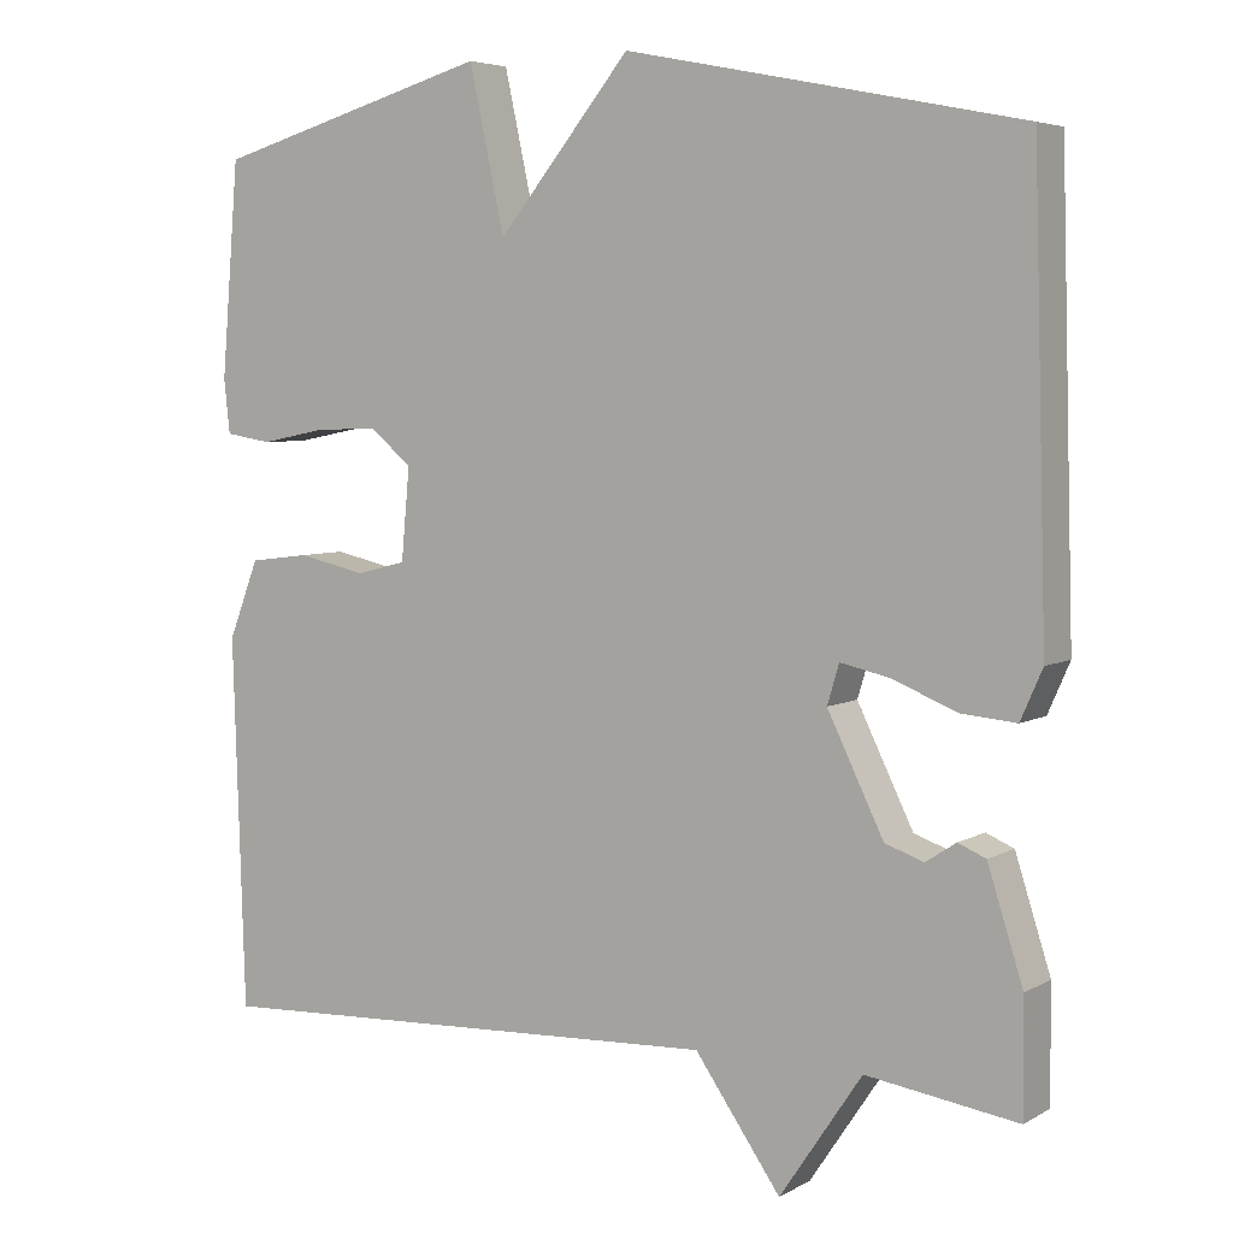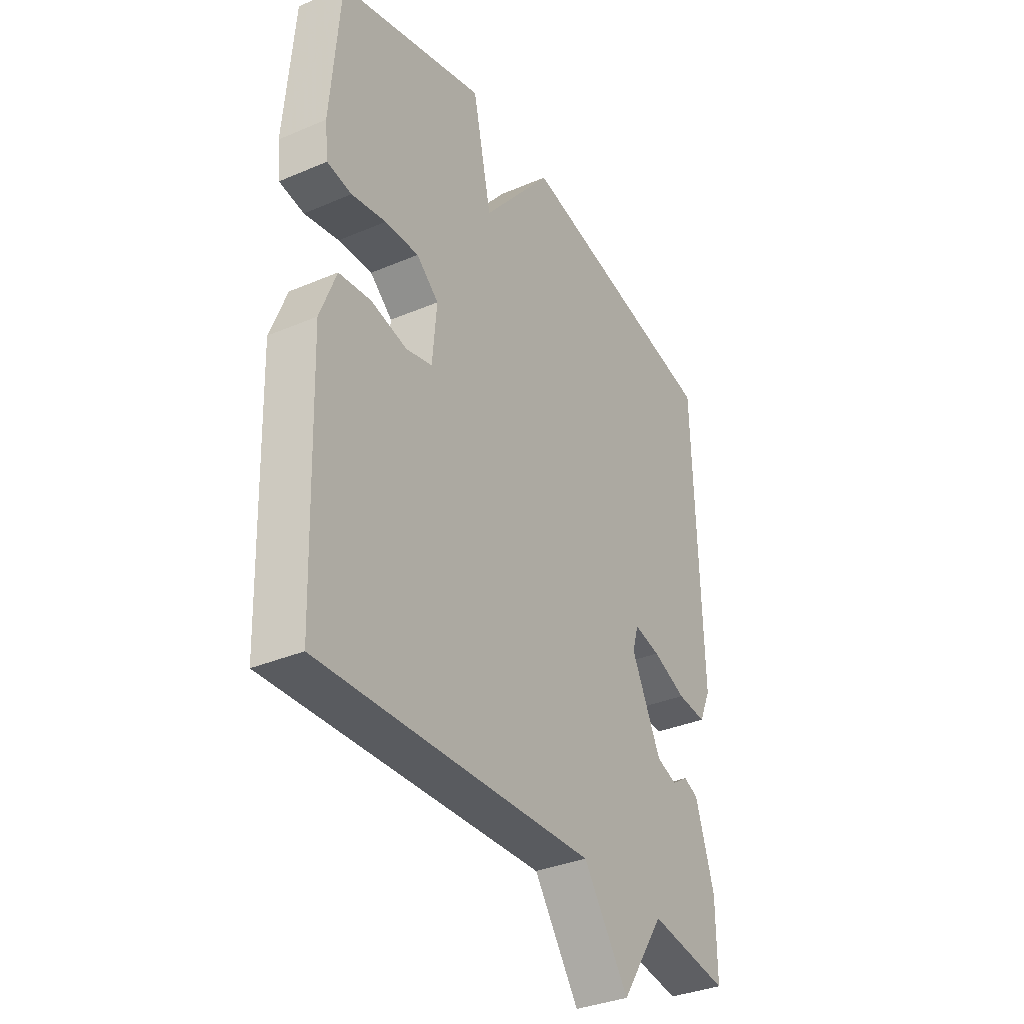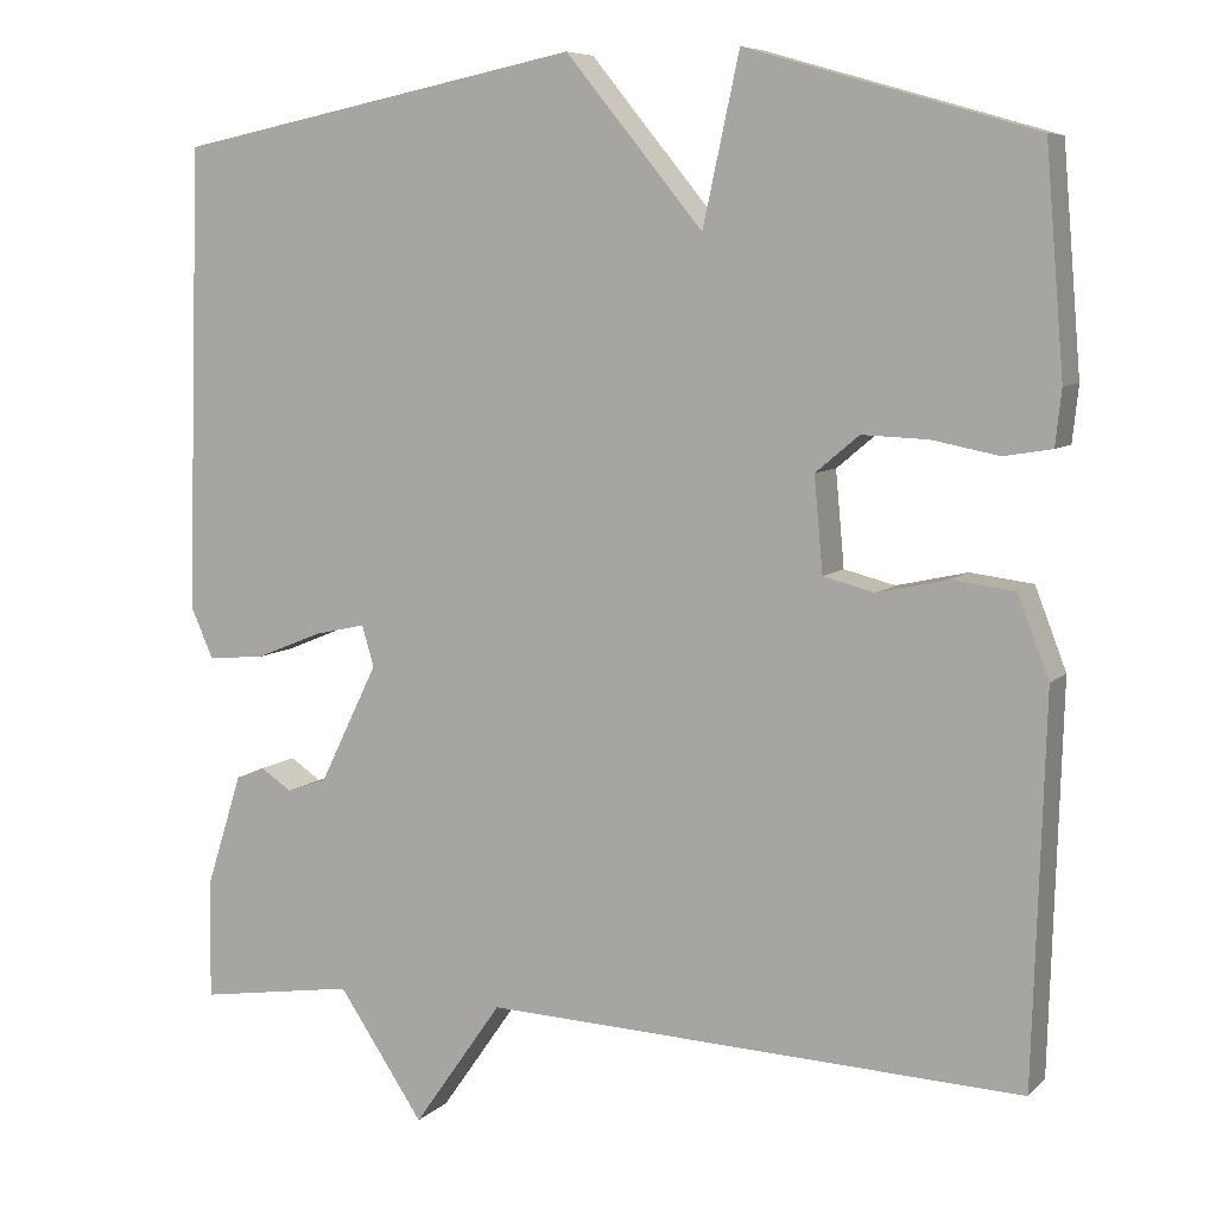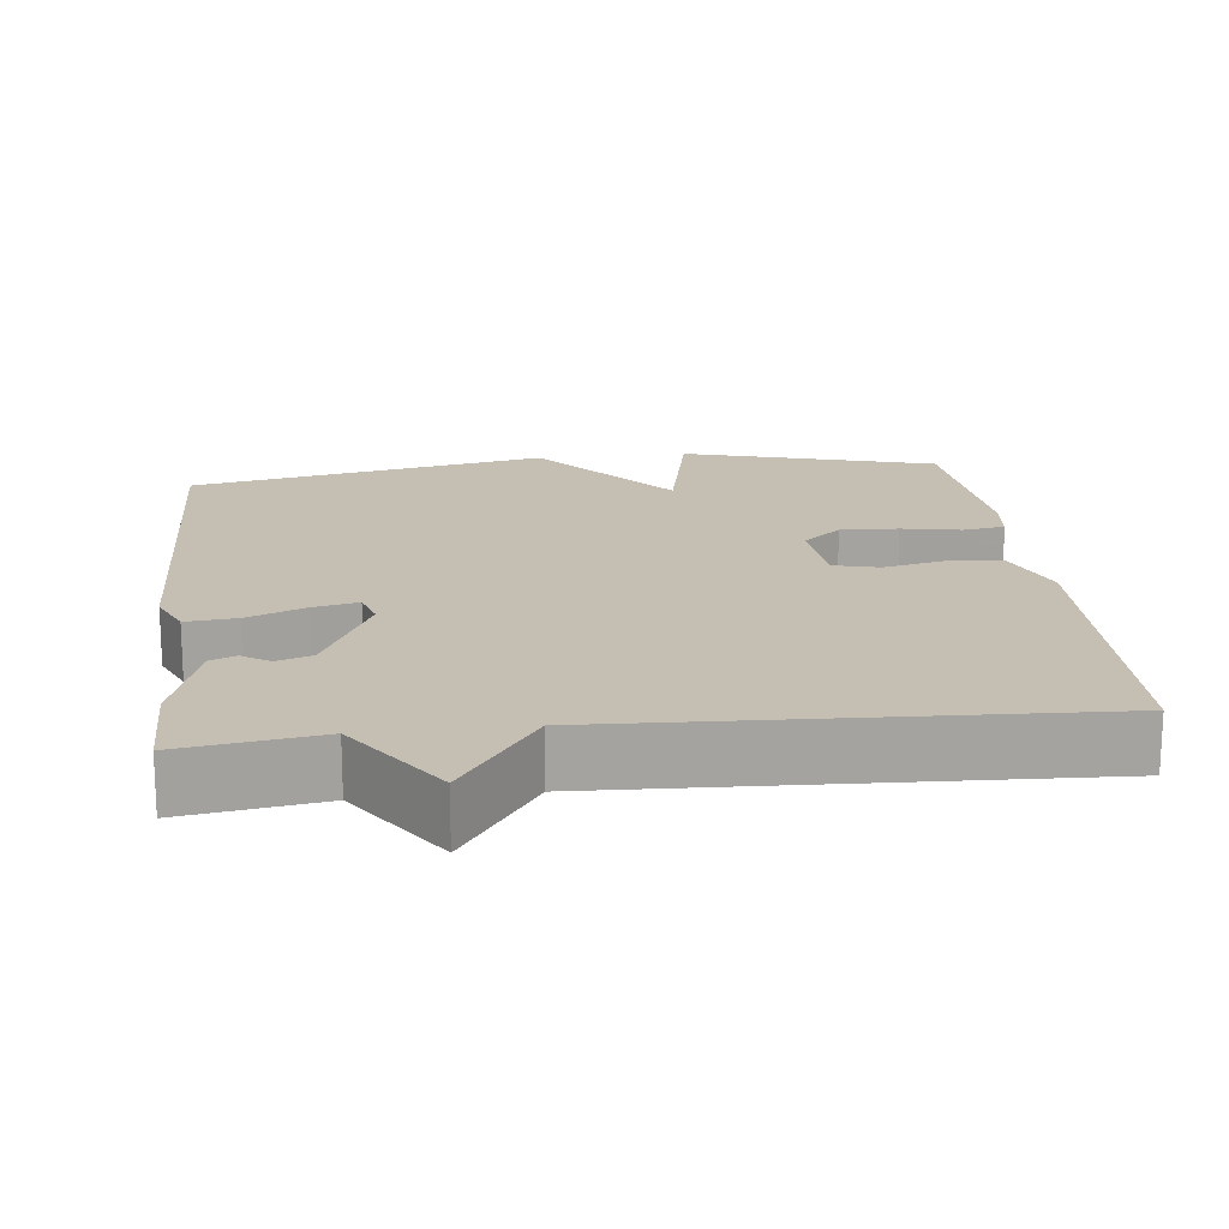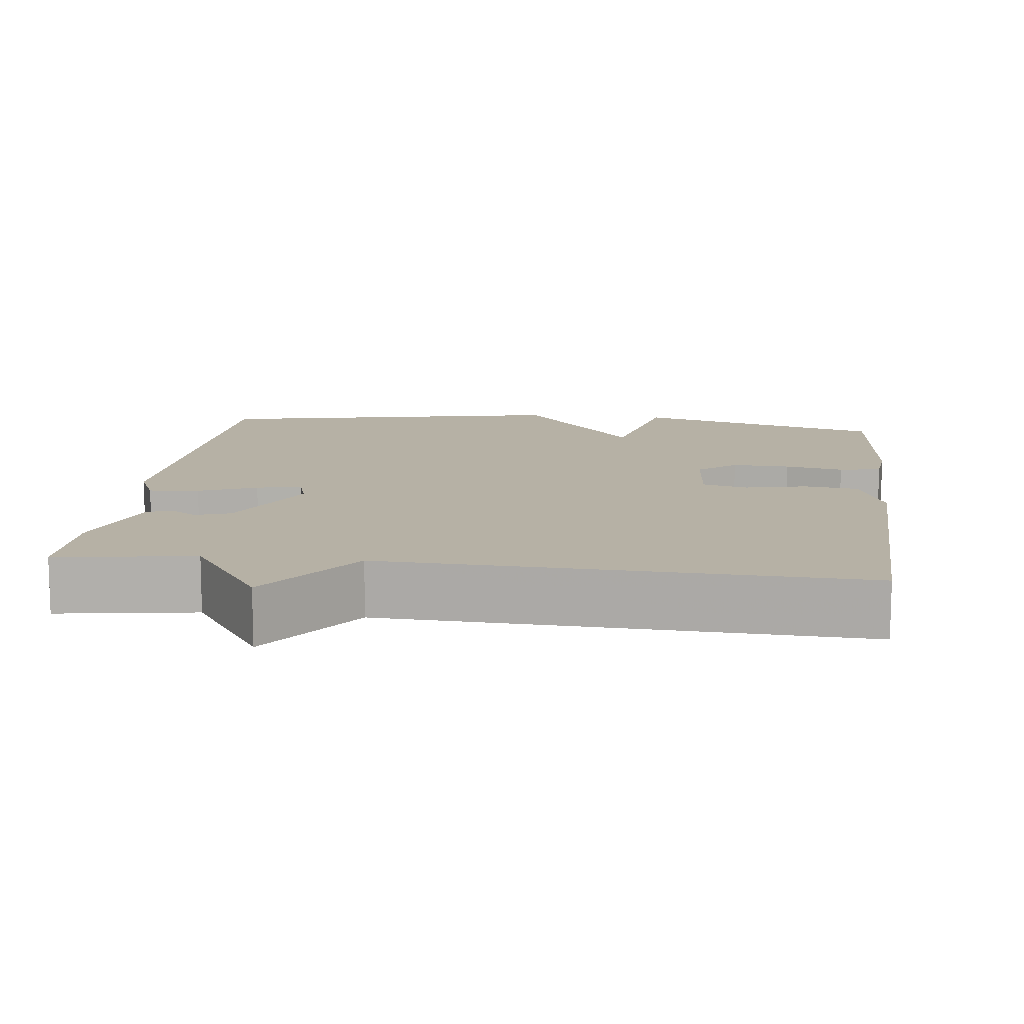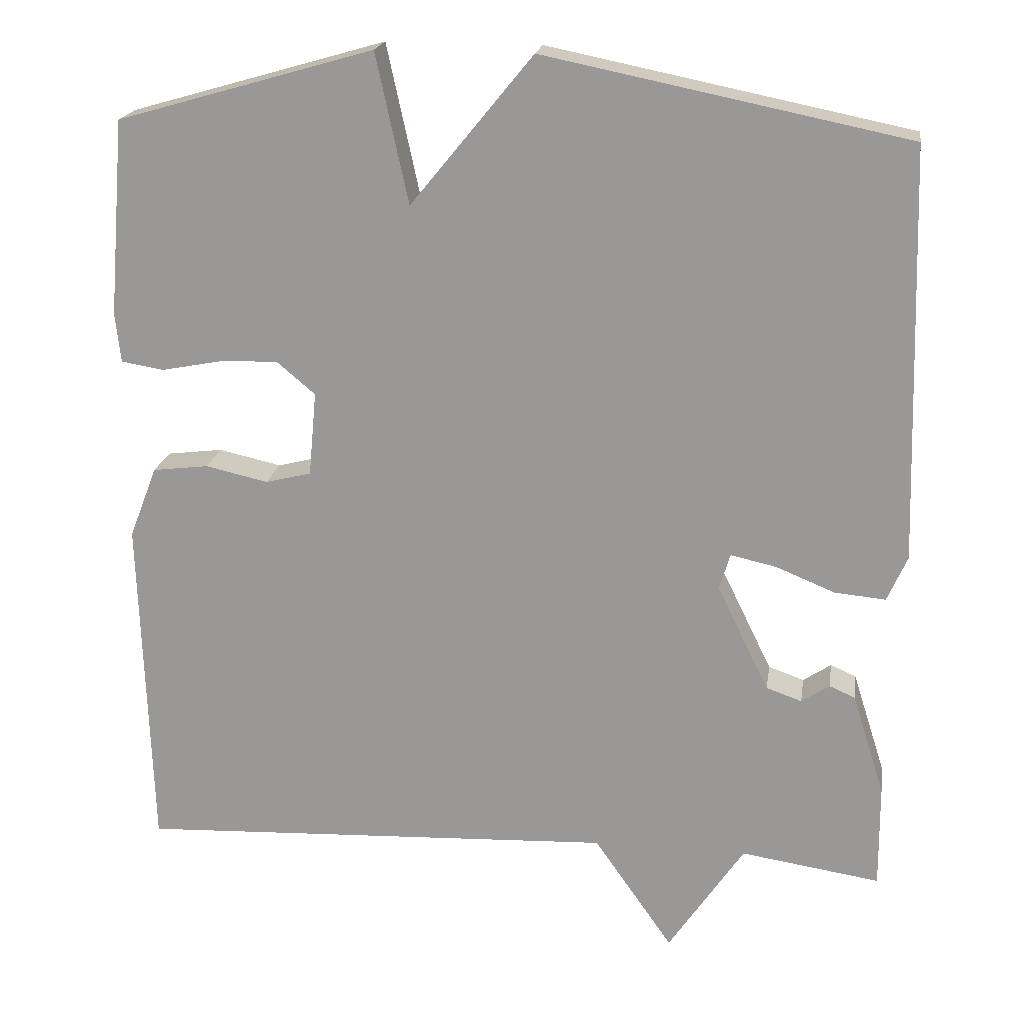
<metadata>
{"format":"obj","ext":"obj","renderer":"f3d","projection":"perspective","resolution":1024,"background":"white","views":[{"elev":5.2,"azim":31.5,"up":"+Z"},{"elev":-34.7,"azim":-60.3,"up":"+Z"},{"elev":7.4,"azim":-156.4,"up":"+Z"},{"elev":17.6,"azim":173.4,"up":"+Y"},{"elev":12.0,"azim":-173.2,"up":"+Y"},{"elev":19.7,"azim":8.7,"up":"+Z"}]}
</metadata>
<code>
v -0.5 0.07 -0.5
v -0.514 0.07 -0.059
v -0.478 0.07 0.034
v -0.406 0.07 0.043
v -0.325 0.07 0.025
v -0.266 0.07 0.04
v -0.256 0.07 0.149
v -0.306 0.07 0.191
v -0.382 0.07 0.188
v -0.459 0.07 0.173
v -0.514 0.07 0.182
v -0.521 0.07 0.246
v -0.5 0.07 0.5
v -0.169 0.07 0.595
v -0.127 0.07 0.402
v 0.031 0.07 0.595
v 0.5 0.07 0.5
v 0.516 0.07 -0.034
v 0.49 0.07 -0.093
v 0.424 0.07 -0.087
v 0.348 0.07 -0.056
v 0.289 0.07 -0.043
v 0.275 0.07 -0.09
v 0.342 0.07 -0.227
v 0.388 0.07 -0.243
v 0.424 0.07 -0.219
v 0.457 0.07 -0.233
v 0.499 0.07 -0.365
v 0.5 0.07 -0.5
v 0.32 0.07 -0.473
v 0.222 0.07 -0.619
v 0.12 0.07 -0.473
v -0.5 0 -0.5
v -0.514 0 -0.059
v -0.478 0 0.034
v -0.406 0 0.043
v -0.325 0 0.025
v -0.266 0 0.04
v -0.256 0 0.149
v -0.306 0 0.191
v -0.382 0 0.188
v -0.459 0 0.173
v -0.514 0 0.182
v -0.521 0 0.246
v -0.5 0 0.5
v -0.169 0 0.595
v -0.127 0 0.402
v 0.031 0 0.595
v 0.5 0 0.5
v 0.516 0 -0.034
v 0.49 0 -0.093
v 0.424 0 -0.087
v 0.348 0 -0.056
v 0.289 0 -0.043
v 0.275 0 -0.09
v 0.342 0 -0.227
v 0.388 0 -0.243
v 0.424 0 -0.219
v 0.457 0 -0.233
v 0.499 0 -0.365
v 0.5 0 -0.5
v 0.32 0 -0.473
v 0.222 0 -0.619
v 0.12 0 -0.473
f 30 31 32
f 28 29 30
f 27 28 30
f 26 27 30
f 25 26 30
f 24 25 30 32
f 1 2 3
f 32 1 3
f 24 32 3
f 23 24 3
f 19 20 21
f 18 19 21
f 17 18 21
f 16 17 21
f 15 16 21
f 15 21 22
f 13 14 15
f 12 13 15
f 11 12 15
f 10 11 15
f 9 10 15
f 8 9 15
f 15 22 23
f 8 15 23
f 7 8 23
f 3 4 5
f 23 3 5
f 23 5 6
f 6 7 23
f 64 63 62
f 62 61 60
f 62 60 59
f 62 59 58
f 62 58 57
f 64 62 57 56
f 35 34 33
f 35 33 64
f 35 64 56
f 35 56 55
f 53 52 51
f 53 51 50
f 53 50 49
f 53 49 48
f 53 48 47
f 54 53 47
f 47 46 45
f 47 45 44
f 47 44 43
f 47 43 42
f 47 42 41
f 47 41 40
f 55 54 47
f 55 47 40
f 55 40 39
f 37 36 35
f 37 35 55
f 38 37 55
f 55 39 38
f 1 33 34 2
f 2 34 35 3
f 3 35 36 4
f 4 36 37 5
f 5 37 38 6
f 6 38 39 7
f 7 39 40 8
f 8 40 41 9
f 9 41 42 10
f 10 42 43 11
f 11 43 44 12
f 12 44 45 13
f 13 45 46 14
f 14 46 47 15
f 15 47 48 16
f 16 48 49 17
f 17 49 50 18
f 18 50 51 19
f 19 51 52 20
f 20 52 53 21
f 21 53 54 22
f 22 54 55 23
f 23 55 56 24
f 24 56 57 25
f 25 57 58 26
f 26 58 59 27
f 27 59 60 28
f 28 60 61 29
f 29 61 62 30
f 30 62 63 31
f 31 63 64 32
f 32 64 33 1

</code>
